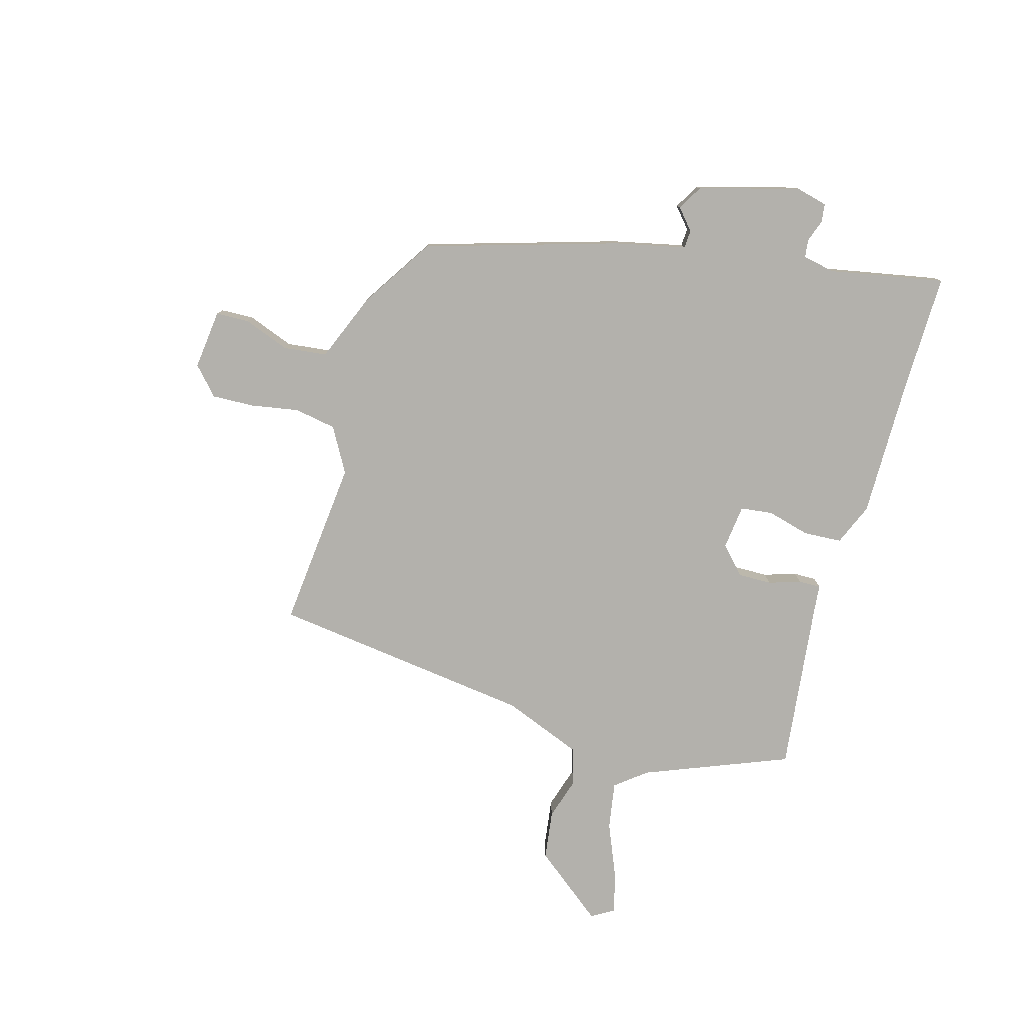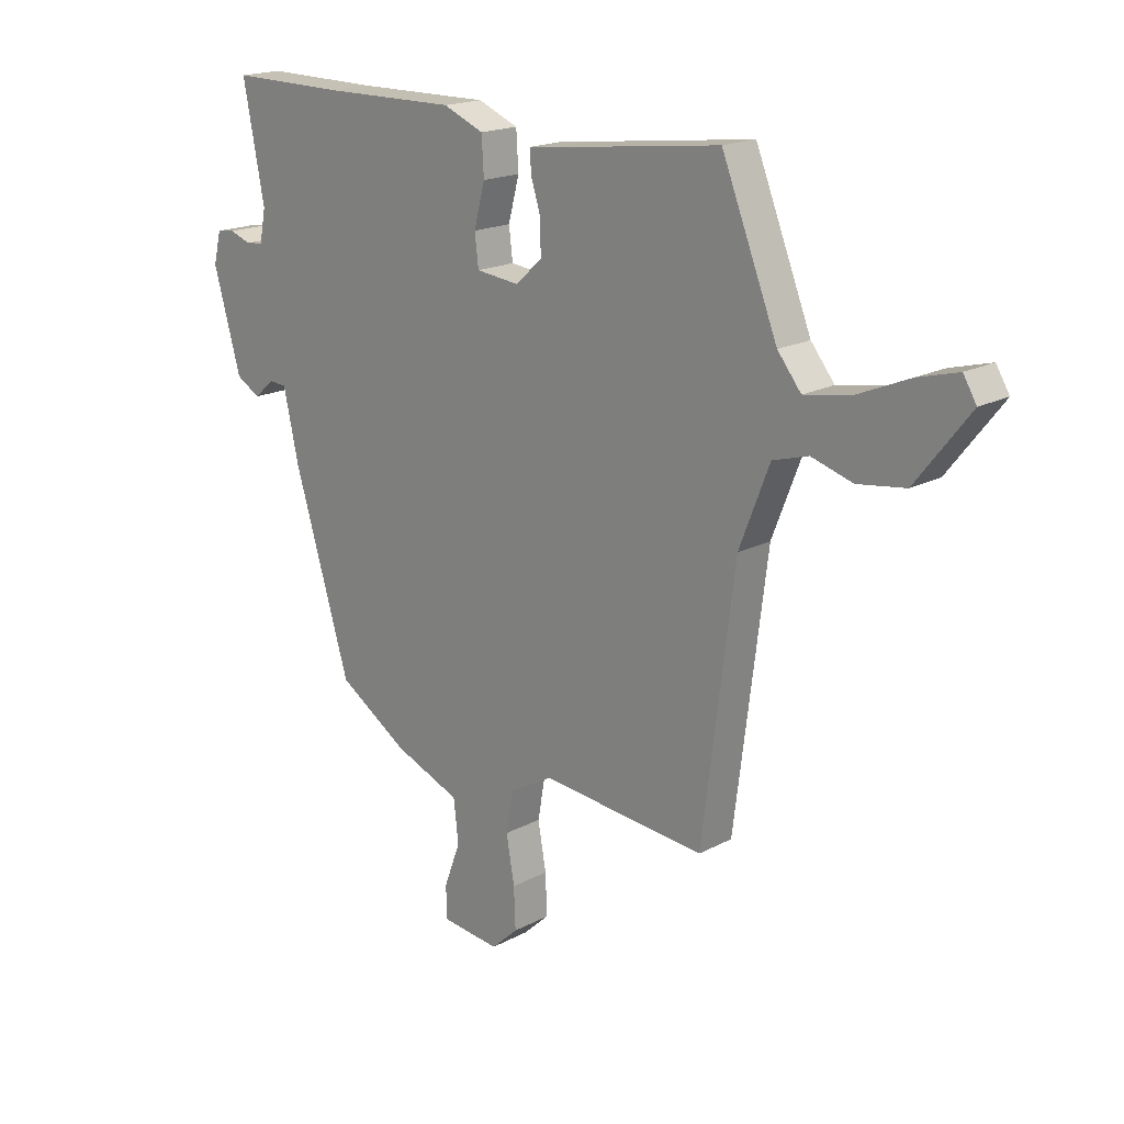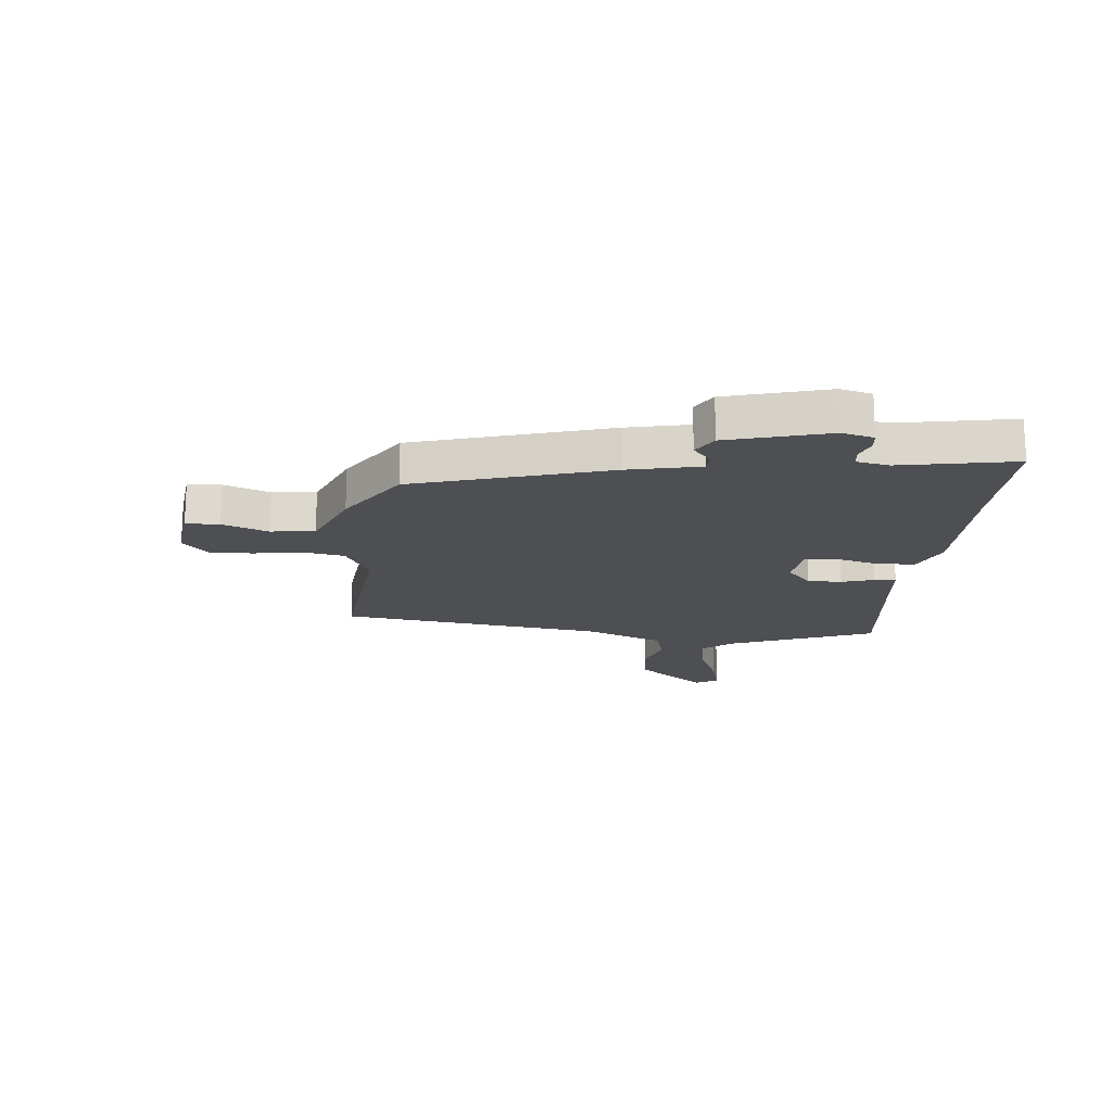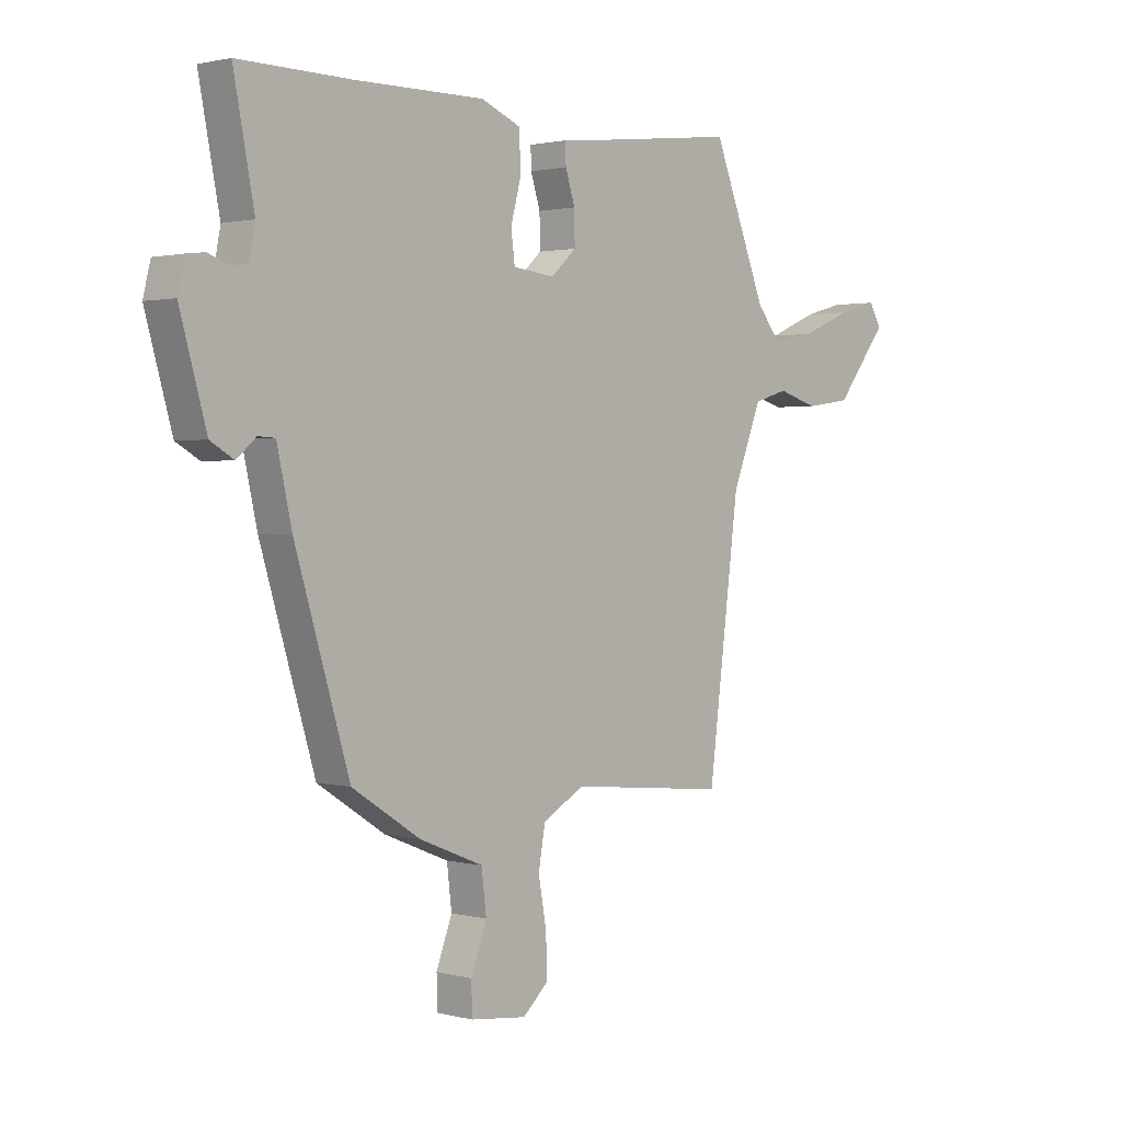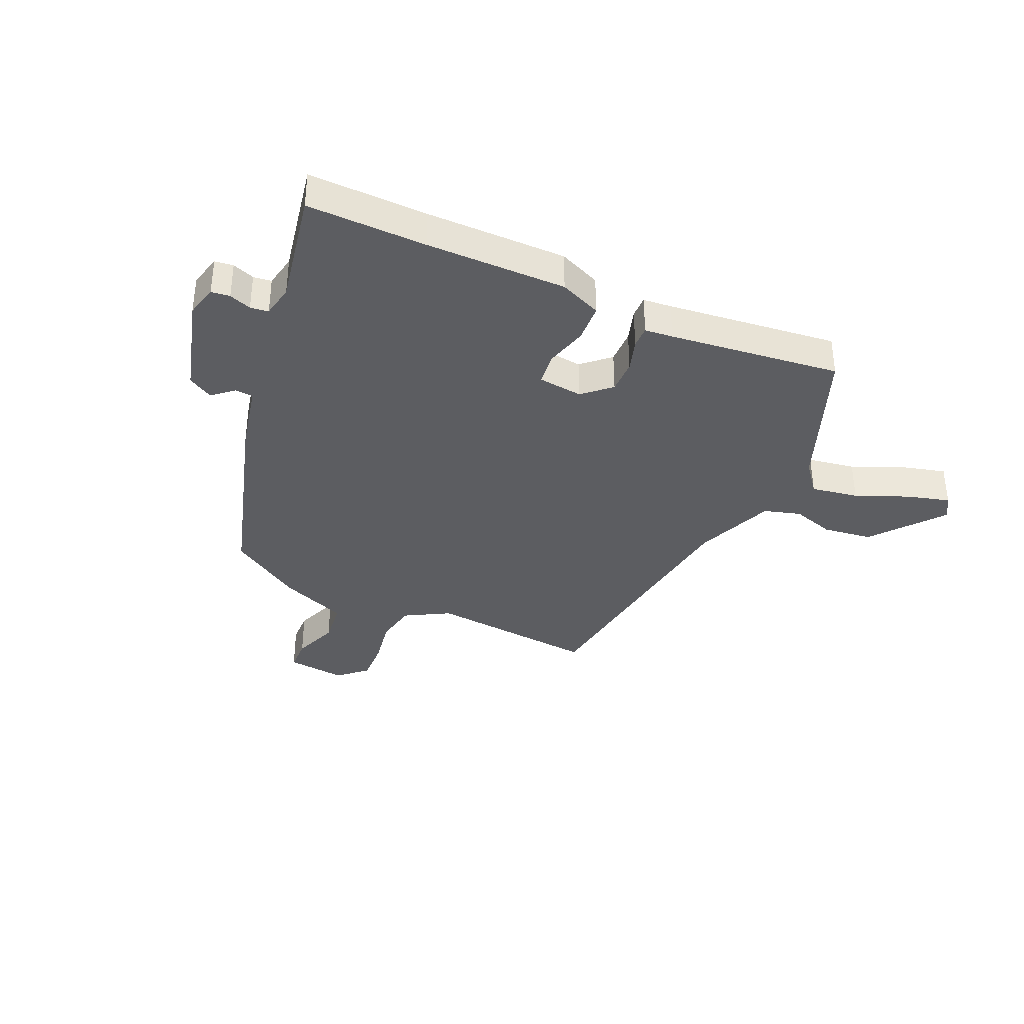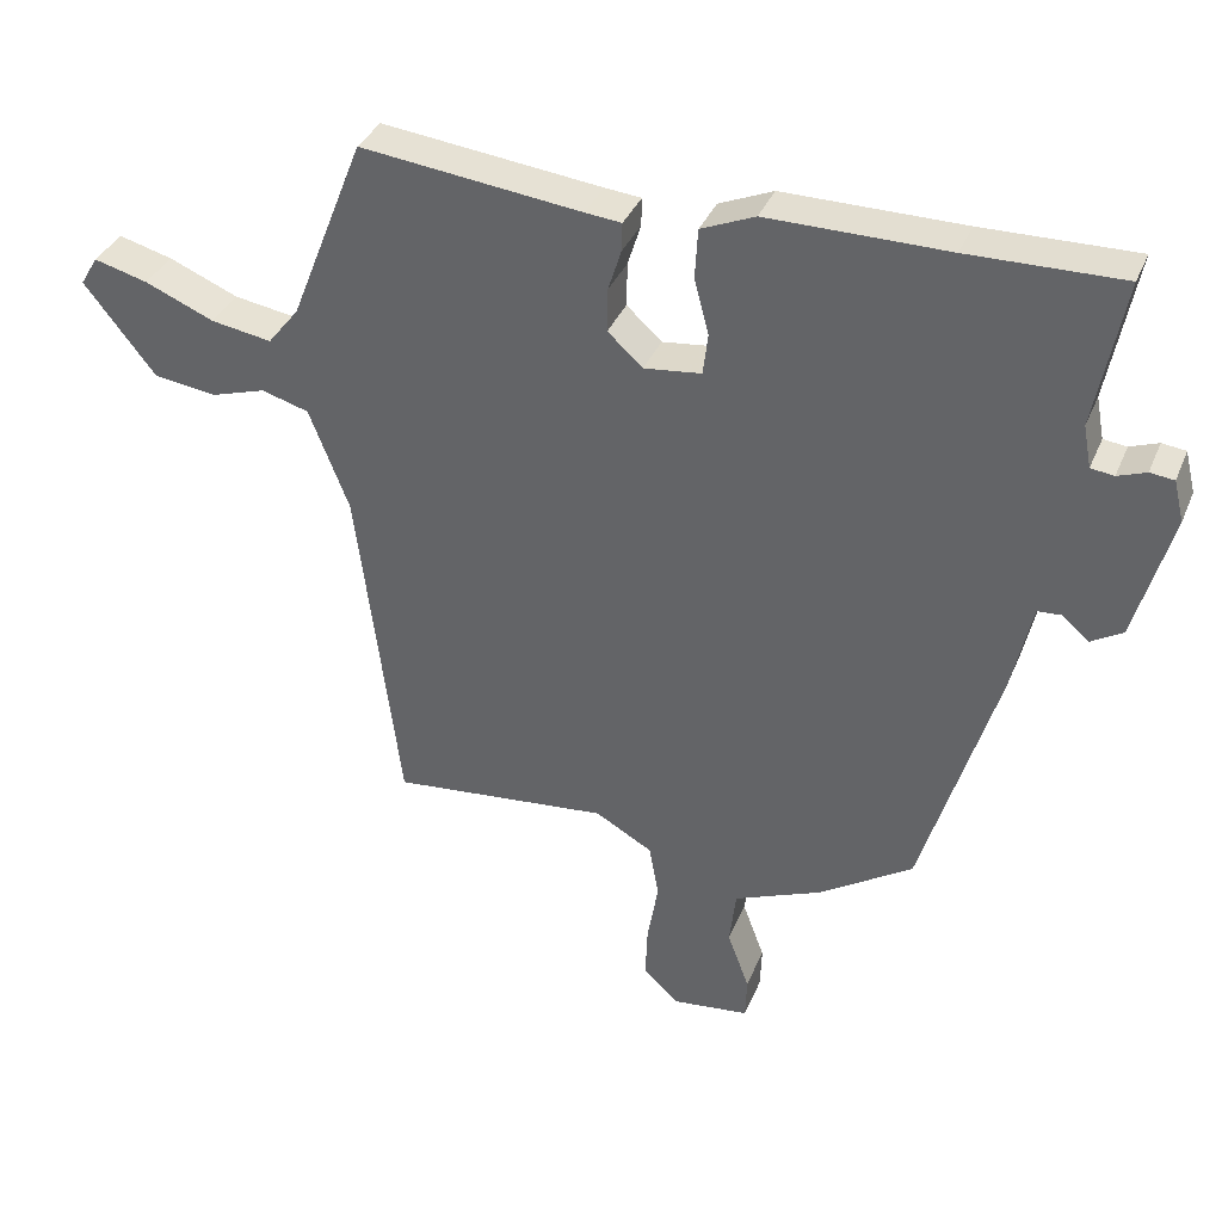
<metadata>
{"format":"obj","ext":"obj","renderer":"f3d","projection":"perspective","resolution":1024,"background":"white","views":[{"elev":-79.0,"azim":-105.9,"up":"+Y"},{"elev":18.1,"azim":44.1,"up":"+Z"},{"elev":-17.7,"azim":-95.9,"up":"+Y"},{"elev":1.4,"azim":-47.1,"up":"+Z"},{"elev":-36.3,"azim":-24.3,"up":"+Y"},{"elev":35.8,"azim":-159.4,"up":"+Z"}]}
</metadata>
<code>
v 0.41 0.07 0.5
v 0.512 0.07 0.244
v 0.555 0.07 0.19
v 0.639 0.07 0.204
v 0.734 0.07 0.244
v 0.808 0.07 0.264
v 0.832 0.07 0.224
v 0.734 0.07 0.099
v 0.647 0.07 0.087
v 0.572 0.07 0.11
v 0.507 0.07 0.091
v 0.452 0.07 -0.05
v 0.393 0.07 -0.517
v 0.092 0.07 -0.488
v 0.013 0.07 -0.533
v 0 0.07 -0.607
v 0.015 0.07 -0.692
v 0.018 0.07 -0.767
v -0.031 0.07 -0.812
v -0.137 0.07 -0.8
v -0.139 0.07 -0.741
v -0.109 0.07 -0.66
v -0.118 0.07 -0.583
v -0.239 0.07 -0.534
v -0.368 0.07 -0.451
v -0.471 0.07 -0.11
v -0.499 0.07 0.016
v -0.531 0.07 0.018
v -0.568 0.07 -0.014
v -0.612 0.07 0.012
v -0.662 0.07 0.189
v -0.648 0.07 0.246
v -0.615 0.07 0.25
v -0.576 0.07 0.236
v -0.544 0.07 0.24
v -0.533 0.07 0.298
v -0.572 0.07 0.501
v -0.362 0.07 0.498
v -0.115 0.07 0.5
v -0.041 0.07 0.469
v -0.037 0.07 0.401
v -0.057 0.07 0.325
v -0.05 0.07 0.268
v 0.029 0.07 0.259
v 0.077 0.07 0.303
v 0.076 0.07 0.363
v 0.058 0.07 0.42
v 0.057 0.07 0.459
v 0.107 0.07 0.464
v 0.41 0 0.5
v 0.512 0 0.244
v 0.555 0 0.19
v 0.639 0 0.204
v 0.734 0 0.244
v 0.808 0 0.264
v 0.832 0 0.224
v 0.734 0 0.099
v 0.647 0 0.087
v 0.572 0 0.11
v 0.507 0 0.091
v 0.452 0 -0.05
v 0.393 0 -0.517
v 0.092 0 -0.488
v 0.013 0 -0.533
v 0 0 -0.607
v 0.015 0 -0.692
v 0.018 0 -0.767
v -0.031 0 -0.812
v -0.137 0 -0.8
v -0.139 0 -0.741
v -0.109 0 -0.66
v -0.118 0 -0.583
v -0.239 0 -0.534
v -0.368 0 -0.451
v -0.471 0 -0.11
v -0.499 0 0.016
v -0.531 0 0.018
v -0.568 0 -0.014
v -0.612 0 0.012
v -0.662 0 0.189
v -0.648 0 0.246
v -0.615 0 0.25
v -0.576 0 0.236
v -0.544 0 0.24
v -0.533 0 0.298
v -0.572 0 0.501
v -0.362 0 0.498
v -0.115 0 0.5
v -0.041 0 0.469
v -0.037 0 0.401
v -0.057 0 0.325
v -0.05 0 0.268
v 0.029 0 0.259
v 0.077 0 0.303
v 0.076 0 0.363
v 0.058 0 0.42
v 0.057 0 0.459
v 0.107 0 0.464
f 46 47 48 49
f 49 1 2
f 46 49 2
f 45 46 2
f 44 45 2 3
f 43 44 3
f 40 41 42
f 39 40 42
f 38 39 42
f 38 42 43
f 37 38 43
f 36 37 43
f 35 36 43 3
f 32 33 34
f 31 32 34
f 30 31 34
f 29 30 34
f 28 29 34
f 34 35 3
f 28 34 3
f 27 28 3
f 26 27 3
f 25 26 3
f 24 25 3
f 23 24 3
f 20 21 22
f 19 20 22
f 18 19 22
f 17 18 22
f 16 17 22
f 15 16 22 23
f 14 15 23 3
f 12 13 14
f 11 12 14
f 8 9 10
f 7 8 10
f 6 7 10
f 5 6 10
f 4 5 10
f 4 10 11
f 3 4 11
f 3 11 14
f 98 97 96 95
f 51 50 98
f 51 98 95
f 51 95 94
f 52 51 94 93
f 52 93 92
f 91 90 89
f 91 89 88
f 91 88 87
f 92 91 87
f 92 87 86
f 92 86 85
f 52 92 85 84
f 83 82 81
f 83 81 80
f 83 80 79
f 83 79 78
f 83 78 77
f 52 84 83
f 52 83 77
f 52 77 76
f 52 76 75
f 52 75 74
f 52 74 73
f 52 73 72
f 71 70 69
f 71 69 68
f 71 68 67
f 71 67 66
f 71 66 65
f 72 71 65 64
f 52 72 64 63
f 63 62 61
f 63 61 60
f 59 58 57
f 59 57 56
f 59 56 55
f 59 55 54
f 59 54 53
f 60 59 53
f 60 53 52
f 63 60 52
f 1 50 51 2
f 2 51 52 3
f 3 52 53 4
f 4 53 54 5
f 5 54 55 6
f 6 55 56 7
f 7 56 57 8
f 8 57 58 9
f 9 58 59 10
f 10 59 60 11
f 11 60 61 12
f 12 61 62 13
f 13 62 63 14
f 14 63 64 15
f 15 64 65 16
f 16 65 66 17
f 17 66 67 18
f 18 67 68 19
f 19 68 69 20
f 20 69 70 21
f 21 70 71 22
f 22 71 72 23
f 23 72 73 24
f 24 73 74 25
f 25 74 75 26
f 26 75 76 27
f 27 76 77 28
f 28 77 78 29
f 29 78 79 30
f 30 79 80 31
f 31 80 81 32
f 32 81 82 33
f 33 82 83 34
f 34 83 84 35
f 35 84 85 36
f 36 85 86 37
f 37 86 87 38
f 38 87 88 39
f 39 88 89 40
f 40 89 90 41
f 41 90 91 42
f 42 91 92 43
f 43 92 93 44
f 44 93 94 45
f 45 94 95 46
f 46 95 96 47
f 47 96 97 48
f 48 97 98 49
f 49 98 50 1

</code>
